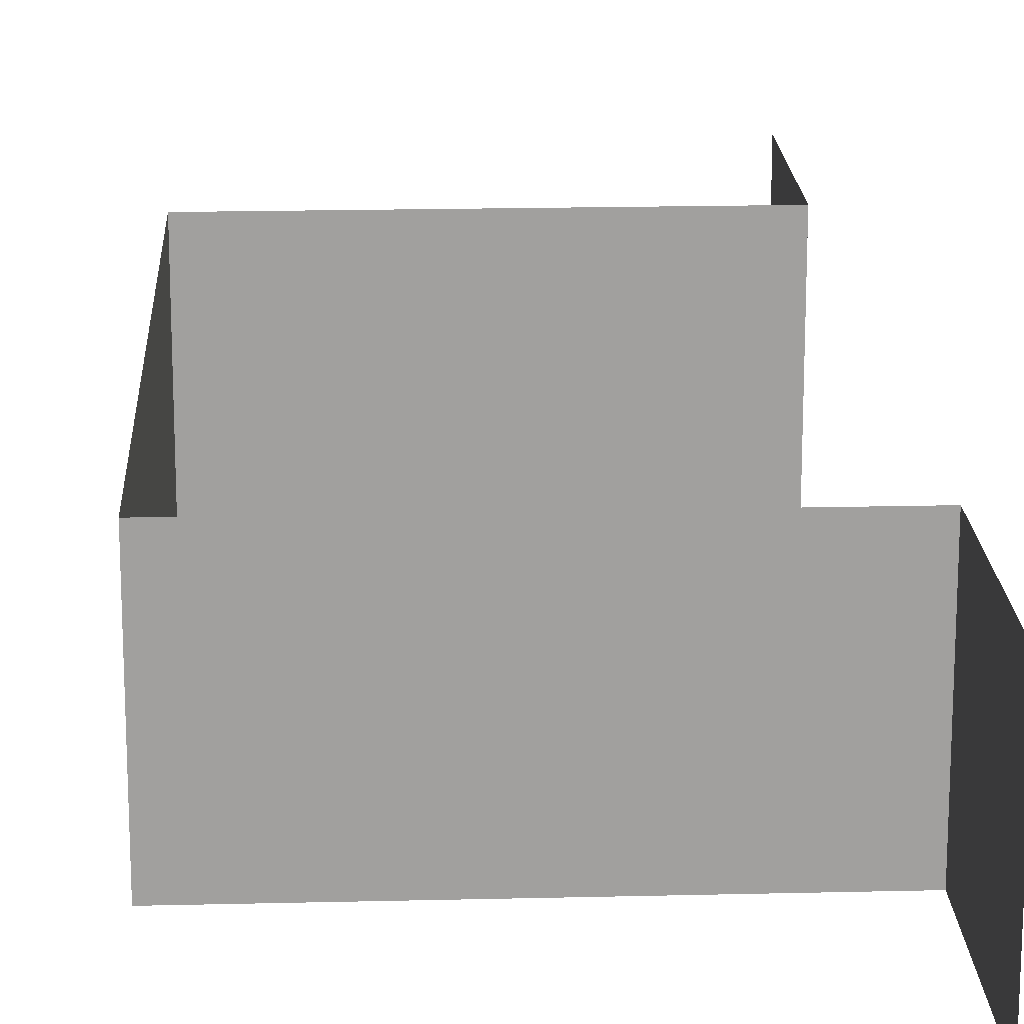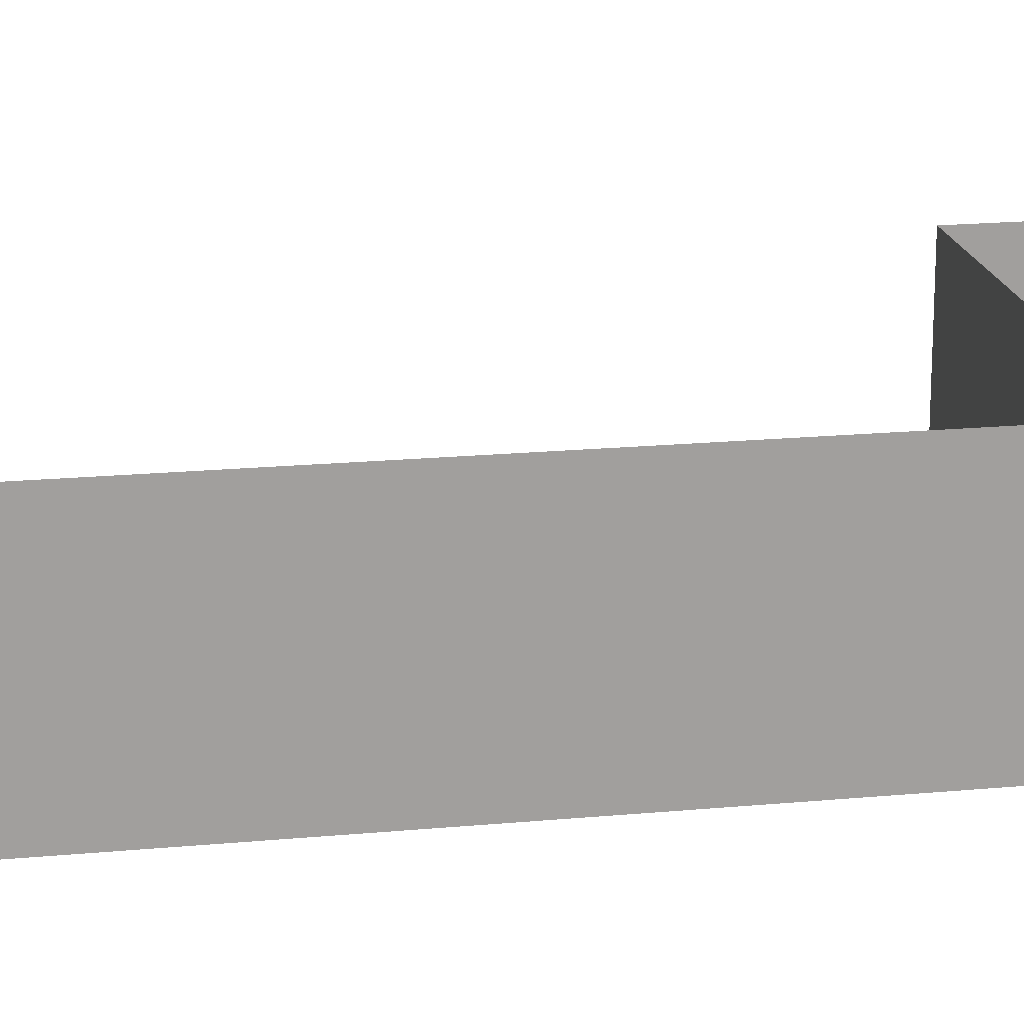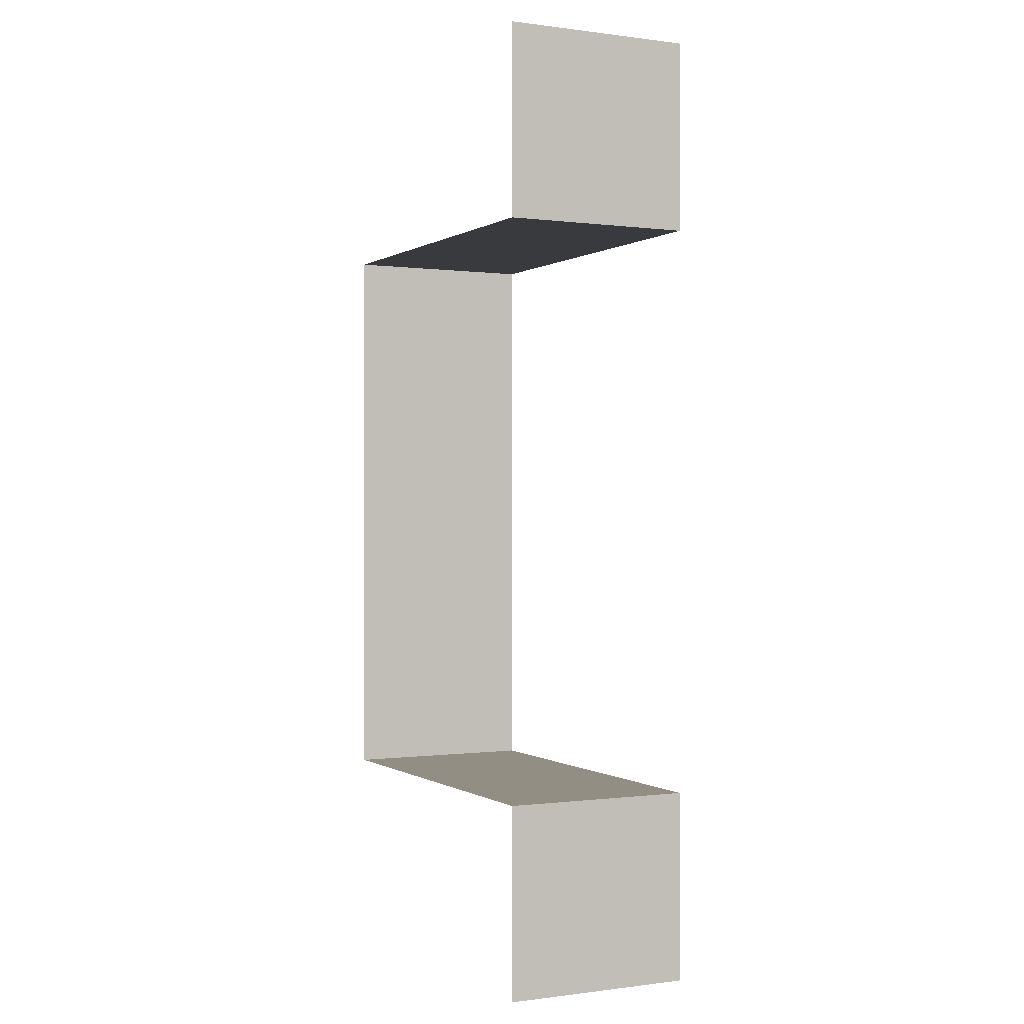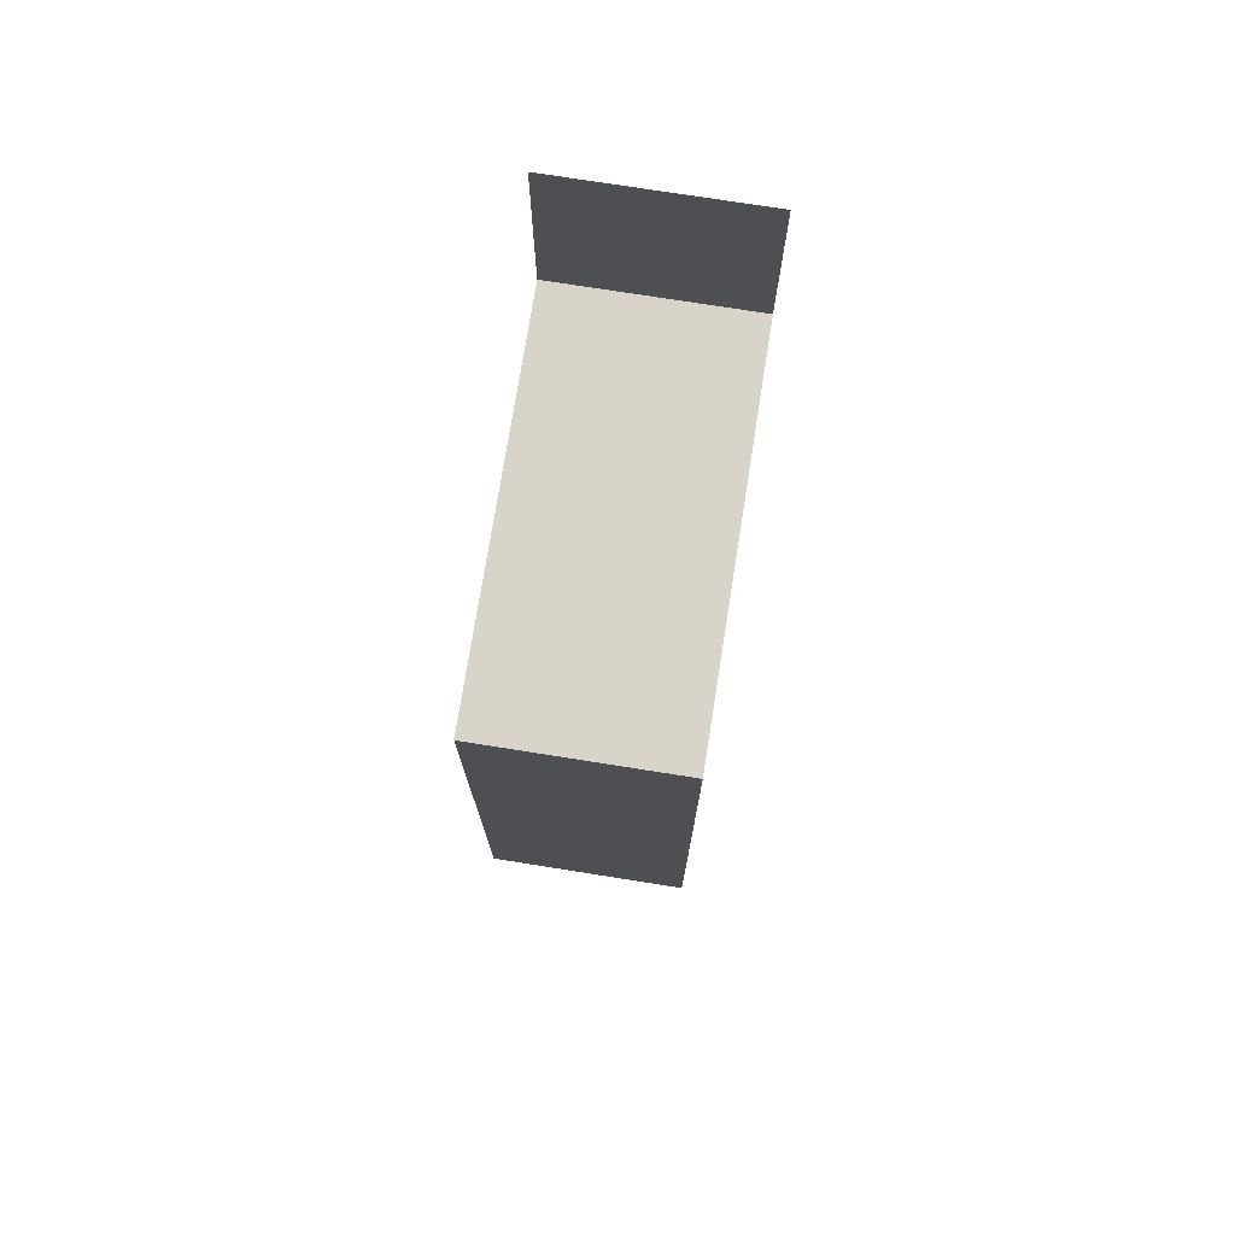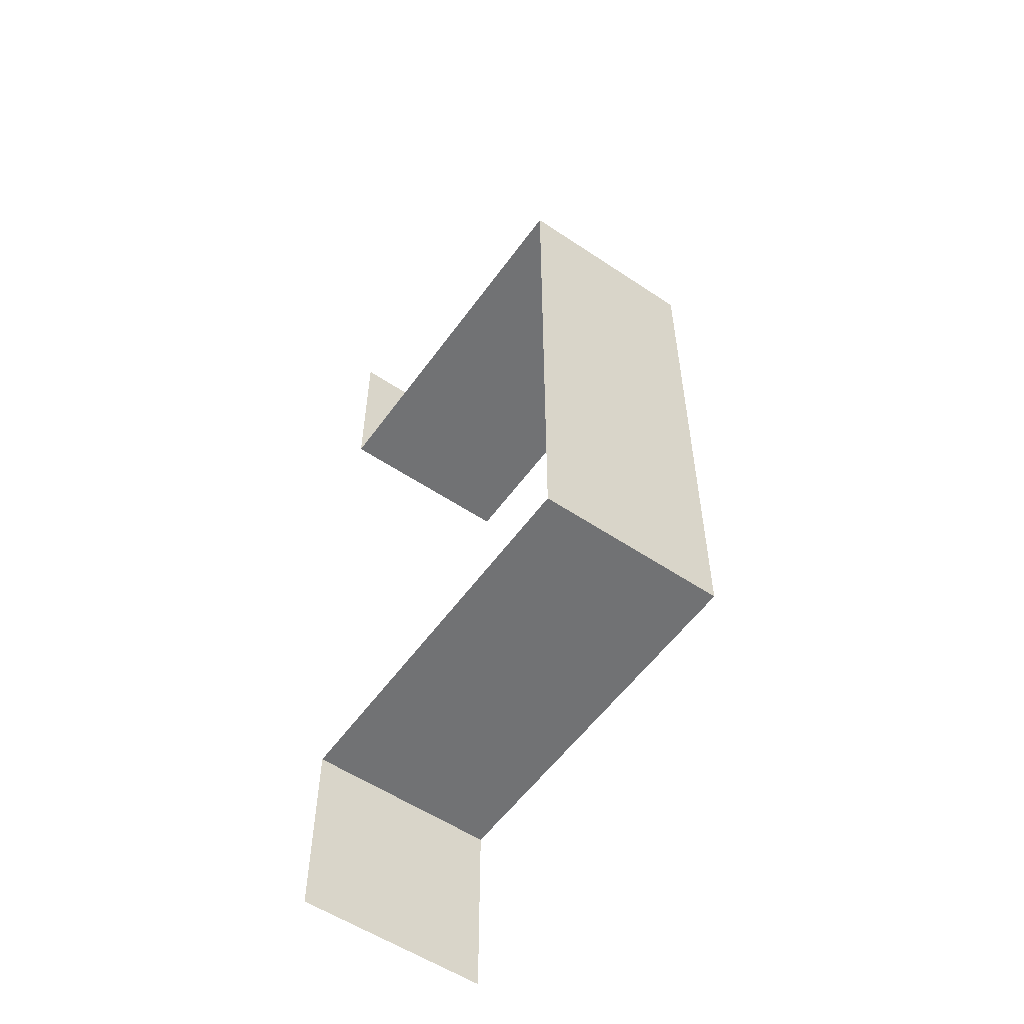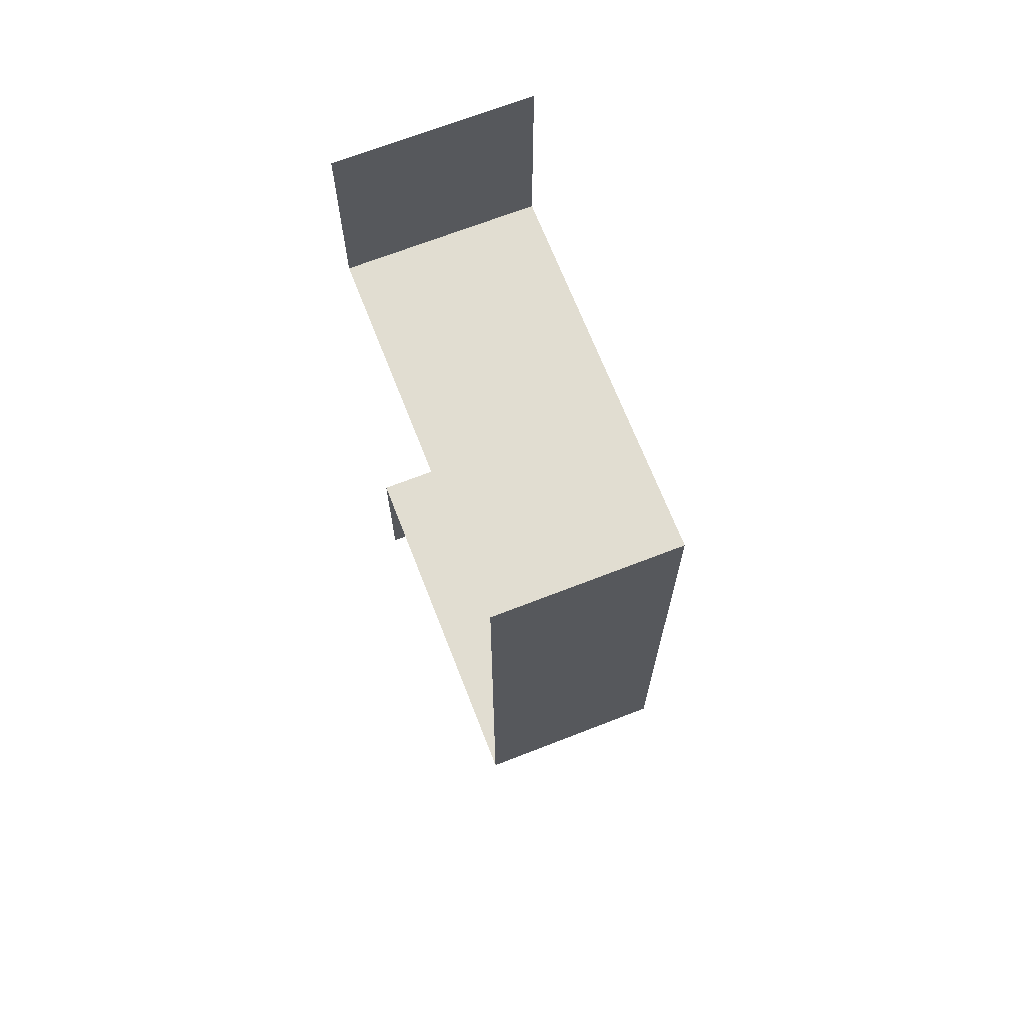
<metadata>
{"format":"obj","ext":"obj","renderer":"f3d","projection":"perspective","resolution":1024,"background":"white","views":[{"elev":18.4,"azim":-2.7,"up":"+Z"},{"elev":18.8,"azim":-100.2,"up":"+Z"},{"elev":-0.1,"azim":63.4,"up":"+Y"},{"elev":74.9,"azim":-81.0,"up":"+Y"},{"elev":-55.6,"azim":-125.2,"up":"+Y"},{"elev":68.9,"azim":-111.3,"up":"+Y"}]}
</metadata>
<code>
g pb_Mesh94892
v -2 3 5.841e-06
v -2 3 -1
v -2 0 -1
v -2 0 5.841e-06
v 0 0 0
v -2 0 5.841e-06
v -2 0 -1
v -2.921e-06 0 -1
v -2.921e-06 -1 -1
v 0 0 0
v -2.921e-06 0 -1
v 0 -1 0
v 0 3 0
v -2 3 -1
v -2 3 5.841e-06
v -2.921e-06 3 -1
v 0 4 0
v -2.921e-06 3 -1
v 0 3 0
v -2.921e-06 4 -1
g pb_Mesh94892_0
f 3 2 1
f 4 3 1
f 7 6 5
f 8 7 5
f 11 10 9
f 10 12 9
f 15 14 13
f 14 16 13
f 19 18 17
f 18 20 17

</code>
